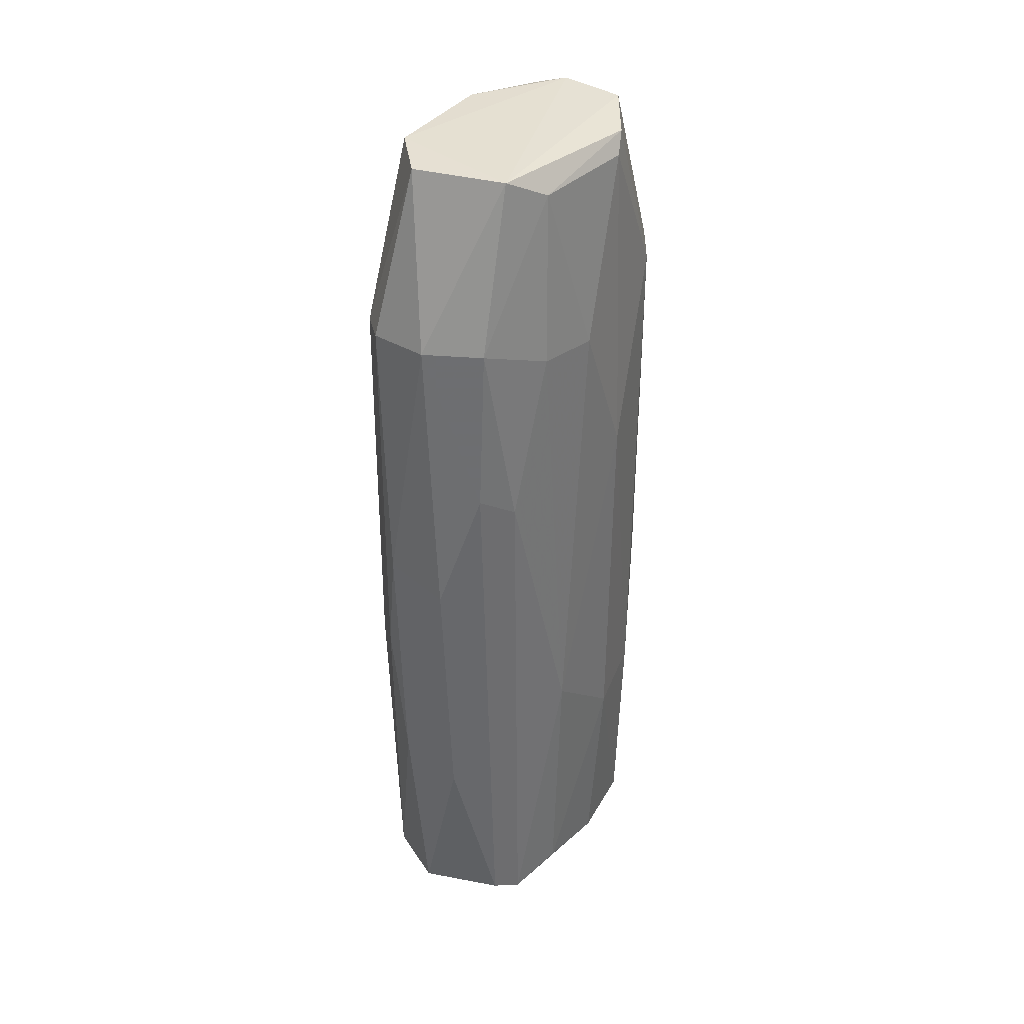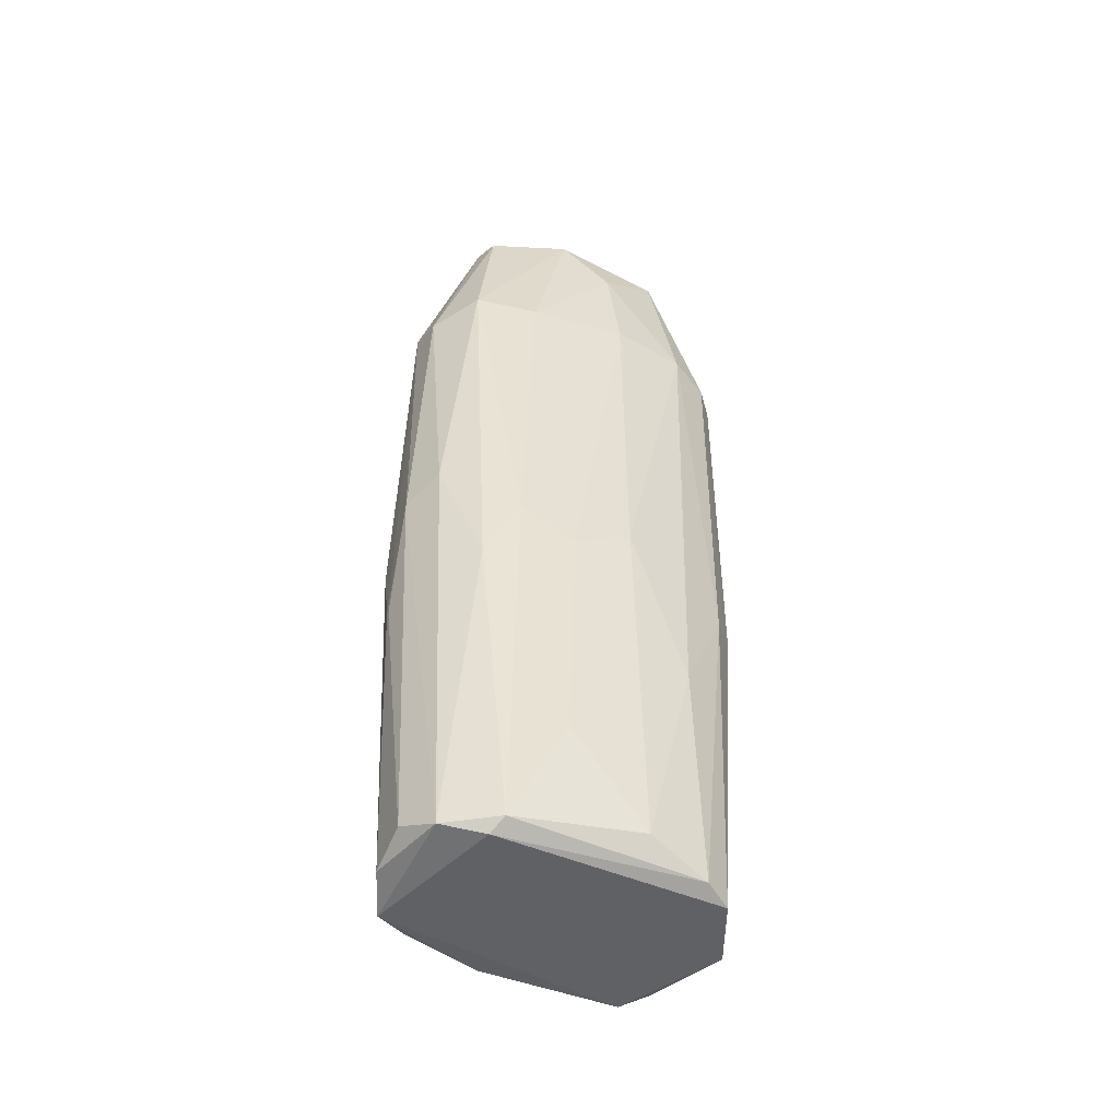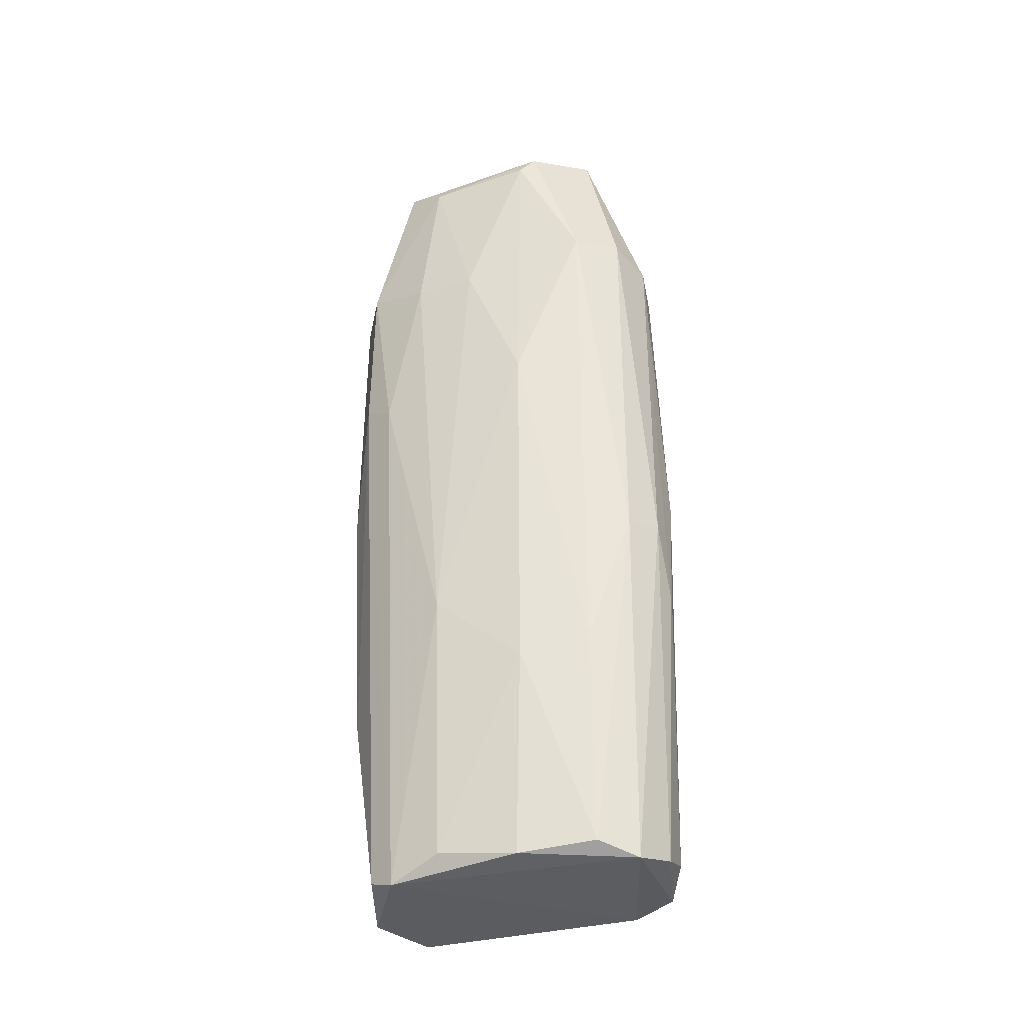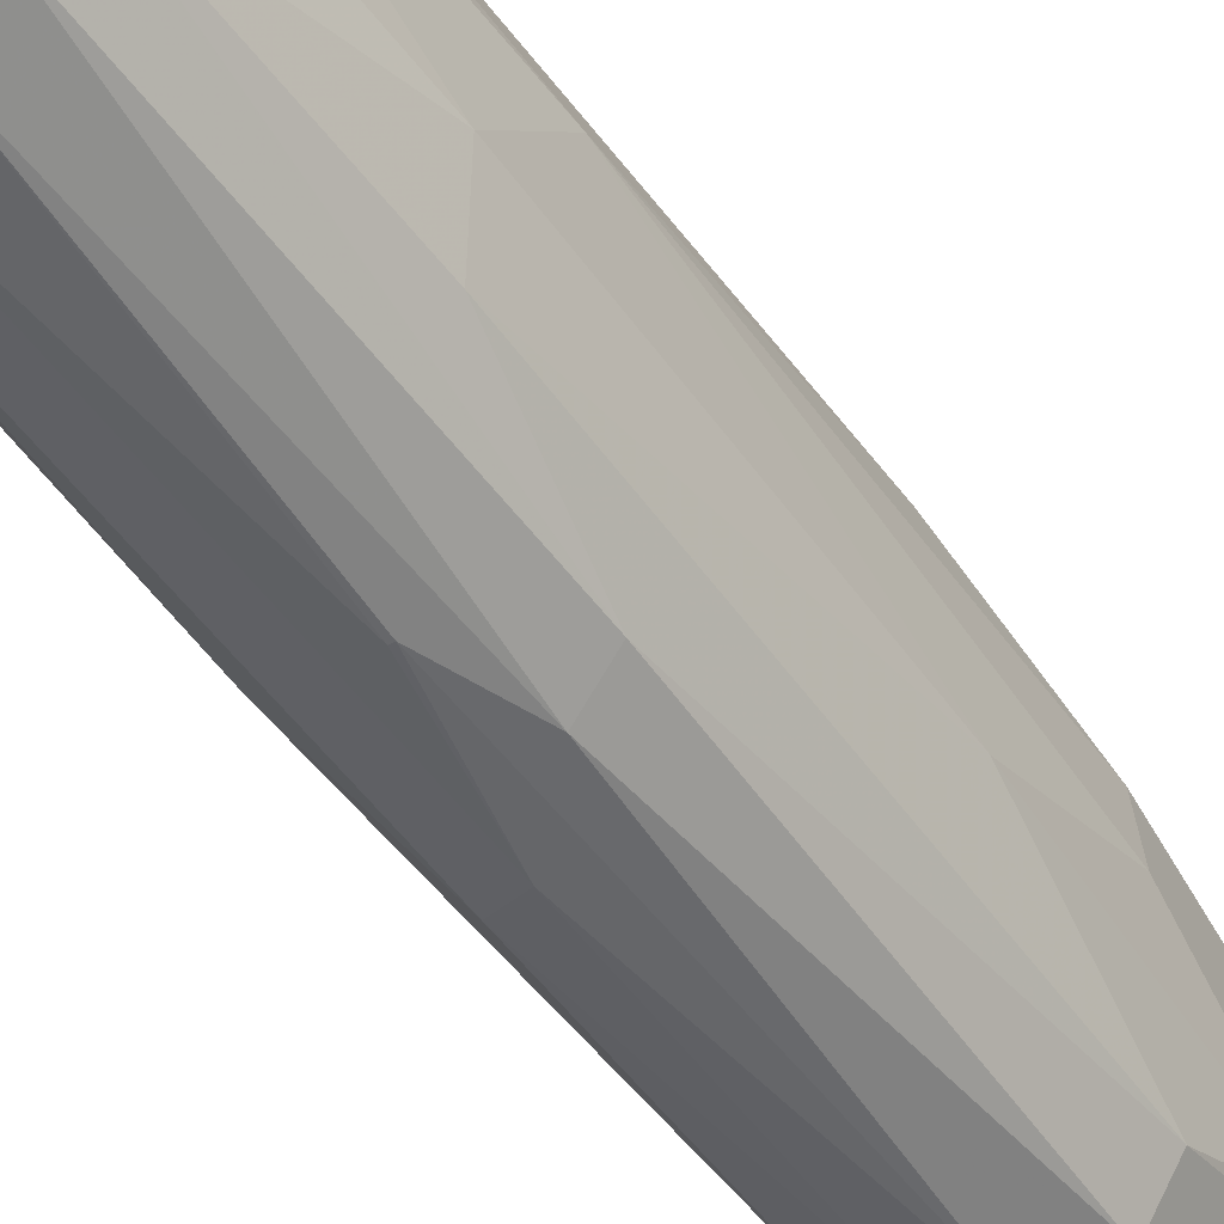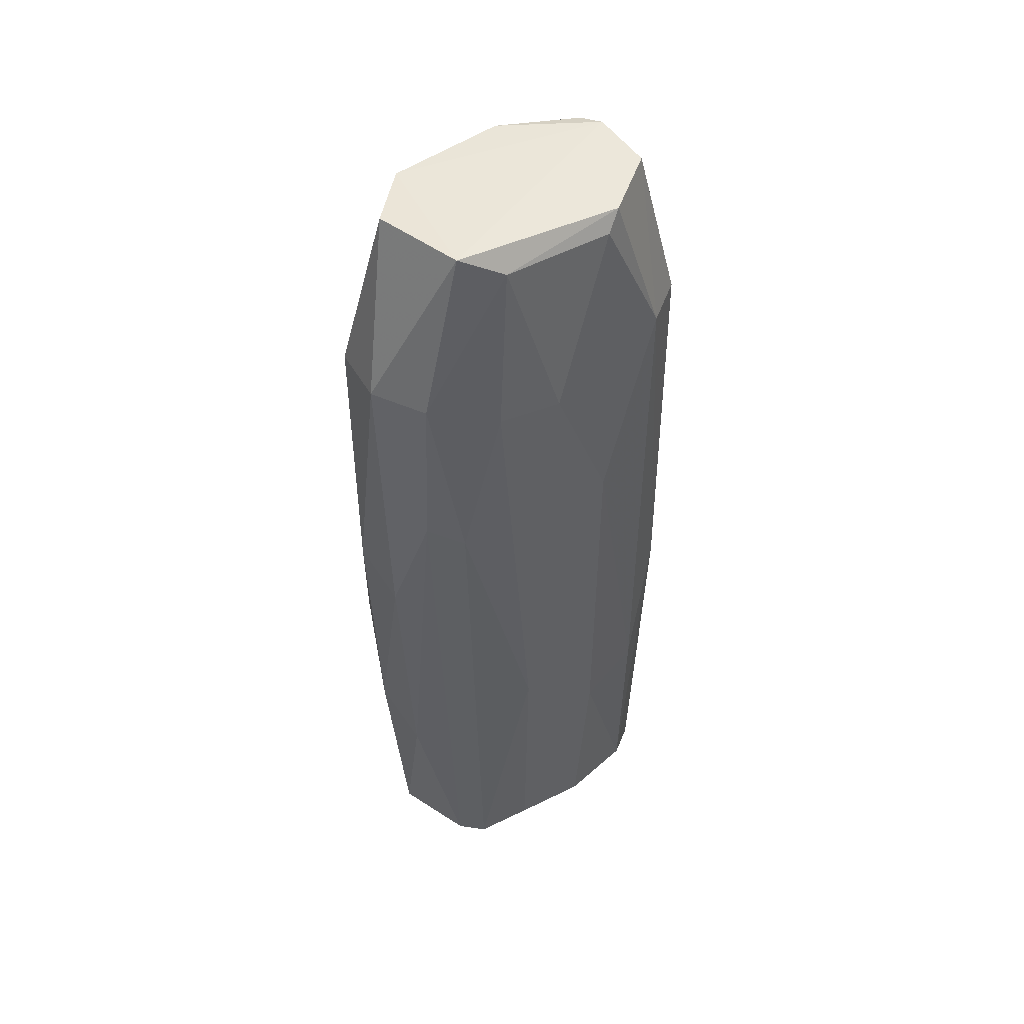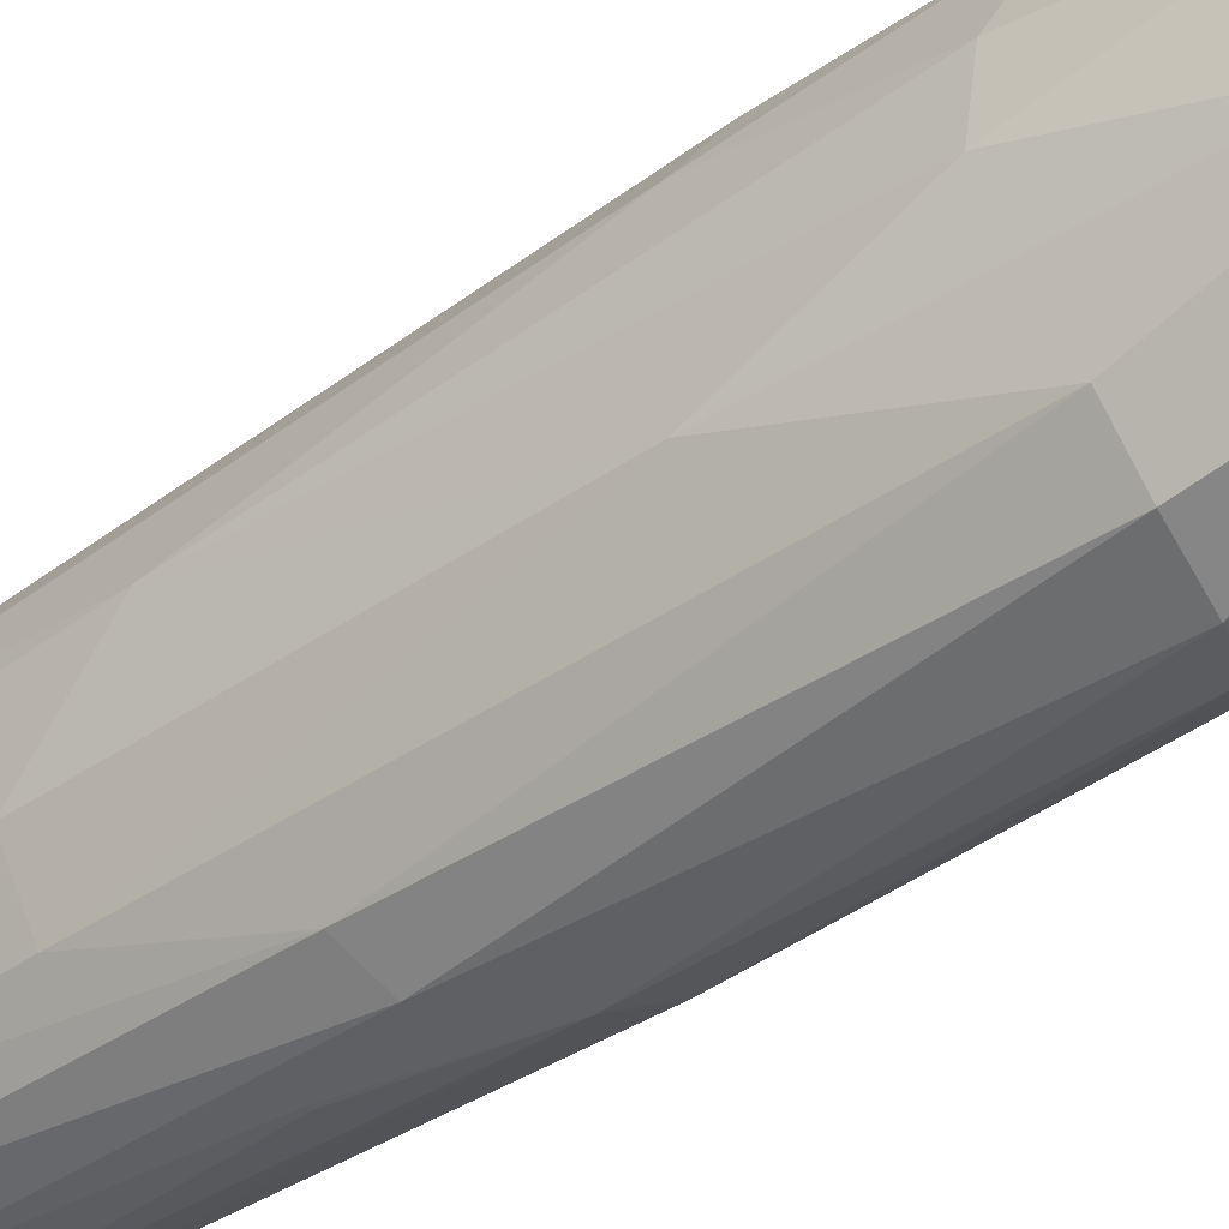
<metadata>
{"format":"obj","ext":"obj","renderer":"f3d","projection":"perspective","resolution":1024,"background":"white","views":[{"elev":35.3,"azim":-143.8,"up":"+Z"},{"elev":-48.3,"azim":64.2,"up":"+Z"},{"elev":-36.1,"azim":-71.7,"up":"+Z"},{"elev":-49.9,"azim":-146.9,"up":"+Y"},{"elev":47.5,"azim":-123.7,"up":"+Z"},{"elev":-38.9,"azim":-49.4,"up":"+Y"}]}
</metadata>
<code>
o convex_0
v 0.01108 0.002648 0.05396
v -0.000835 -0.02261 -0.01798
v -0.000359 -0.02261 -0.01798
v 0.002499 0.01885 -0.05754
v -0.01132 0.008365 0.05777
v -0.01179 -0.004491 -0.05706
v 0.01251 -0.01212 -0.0561
v -0.007983 -0.01927 0.04109
v 0.008694 0.01885 0.03919
v 0.005358 -0.01355 0.06111
v -0.008935 0.01933 0.01823
v 0.01251 0.0117 -0.05657
v -0.007028 -0.01832 -0.05754
v -0.009888 0.01218 -0.05801
v 0.008694 -0.01689 0.04014
v -0.0137 -0.005448 0.01727
v 0.002499 0.01695 0.06063
v -0.00274 0.02267 0.03966
v -0.01132 -0.007354 0.06064
v 0.01393 0.003123 -0.006072
v 0.008694 -0.01831 -0.05657
v -0.01322 0.005981 -0.02084
v 0.002975 -0.02118 0.03823
v 0.005835 0.02123 -0.009869
v -0.004171 0.02028 -0.03227
v -0.01132 -0.01403 -0.02798
v 0.01155 -0.009259 0.03823
v -0.008935 0.01361 0.06064
v -0.01275 0.01027 0.03633
v -0.006076 -0.0145 0.06159
v 0.01108 0.01361 0.04015
v 0.008218 0.01122 0.06111
v -0.01179 -0.01403 0.04061
v 0.0106 0.01503 -0.05754
v 0.01393 -0.005448 -0.04181
v 0.007263 -0.02022 0.001088
v -0.008459 -0.01927 -0.009869
v 0.00393 -0.0207 -0.0542
v 0.003451 0.02267 0.004873
v -0.0137 0.00217 0.03585
v 0.01108 -0.01545 -0.01464
v -0.001787 -0.02165 0.04014
v -0.009412 0.01885 0.03967
v 0.009171 -0.003538 0.06159
v 0.005358 0.02171 0.03919
v -0.01322 -0.005448 -0.03037
v -0.01132 0.01504 0.01536
v -0.007983 0.01551 -0.05657
v 0.01251 0.003601 0.03967
v 0.01393 -0.004495 -0.01083
v 0.01393 0.004075 -0.05372
v -0.004171 -0.02212 -0.008446
v -0.01036 -0.01402 -0.0561
v -0.004171 0.02219 0.002028
v 0.01012 0.01742 -0.01179
v 0.0106 -0.01307 -0.05754
v 0.01298 0.01075 -0.02656
v 0.002499 -0.02261 -0.001299
v -0.01179 0.005507 -0.05563
v -0.001787 -0.0207 -0.0561
v 0.003451 0.02124 -0.02847
v -0.01227 -0.005448 0.05825
v 0.002022 -0.0145 0.06207
v 0.01251 -0.01117 -0.006072
f 50 27 64
f 13 6 14
f 15 10 23
f 17 18 28
f 5 19 28
f 28 19 30
f 9 17 32
f 17 28 32
f 31 9 32
f 1 31 32
f 16 26 33
f 8 30 33
f 30 19 33
f 14 4 34
f 15 23 36
f 8 33 37
f 33 26 37
f 22 16 40
f 5 29 40
f 29 22 40
f 21 7 41
f 15 36 41
f 36 21 41
f 30 8 42
f 18 11 43
f 5 28 43
f 28 18 43
f 29 5 43
f 10 15 44
f 27 1 44
f 15 27 44
f 1 32 44
f 17 9 45
f 18 17 45
f 9 24 45
f 39 18 45
f 24 39 45
f 16 22 46
f 26 16 46
f 11 14 47
f 14 22 47
f 22 29 47
f 43 11 47
f 29 43 47
f 14 11 48
f 4 14 48
f 11 25 48
f 25 4 48
f 1 27 49
f 31 1 49
f 20 31 49
f 35 20 50
f 49 27 50
f 20 49 50
f 7 12 51
f 35 7 51
f 20 35 51
f 8 37 52
f 37 13 52
f 2 42 52
f 42 8 52
f 6 13 53
f 13 37 53
f 37 26 53
f 46 6 53
f 26 46 53
f 11 18 54
f 25 11 54
f 18 39 54
f 24 9 55
f 9 31 55
f 12 34 55
f 34 24 55
f 12 7 56
f 13 14 56
f 7 21 56
f 21 13 56
f 34 12 56
f 14 34 56
f 31 20 57
f 51 12 57
f 20 51 57
f 55 31 57
f 12 55 57
f 2 3 58
f 21 36 58
f 36 23 58
f 3 38 58
f 38 21 58
f 42 2 58
f 23 42 58
f 14 6 59
f 22 14 59
f 6 46 59
f 46 22 59
f 3 2 60
f 13 21 60
f 38 3 60
f 21 38 60
f 2 52 60
f 52 13 60
f 4 25 61
f 34 4 61
f 24 34 61
f 39 24 61
f 25 54 61
f 54 39 61
f 19 5 62
f 16 33 62
f 33 19 62
f 5 40 62
f 40 16 62
f 23 10 63
f 28 30 63
f 32 28 63
f 42 23 63
f 30 42 63
f 10 44 63
f 44 32 63
f 27 15 64
f 7 35 64
f 41 7 64
f 15 41 64
f 35 50 64

</code>
